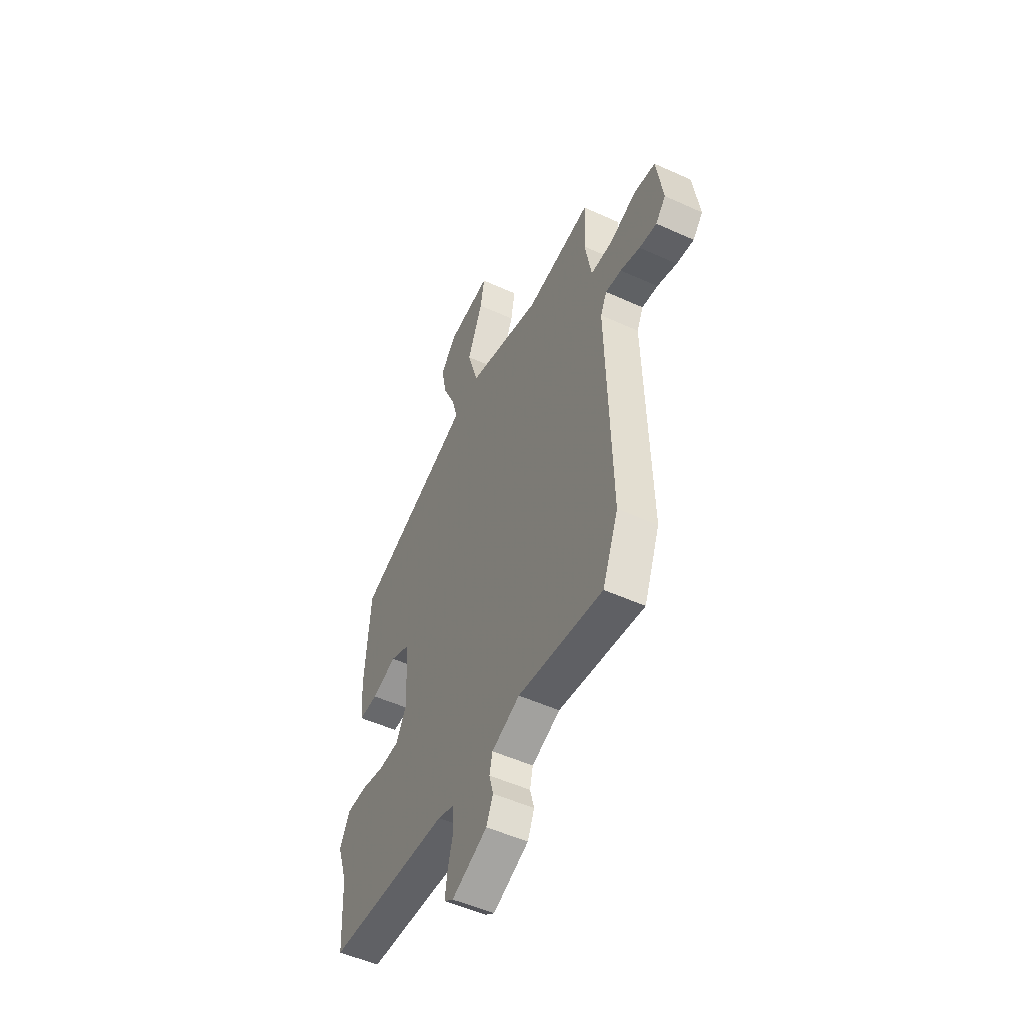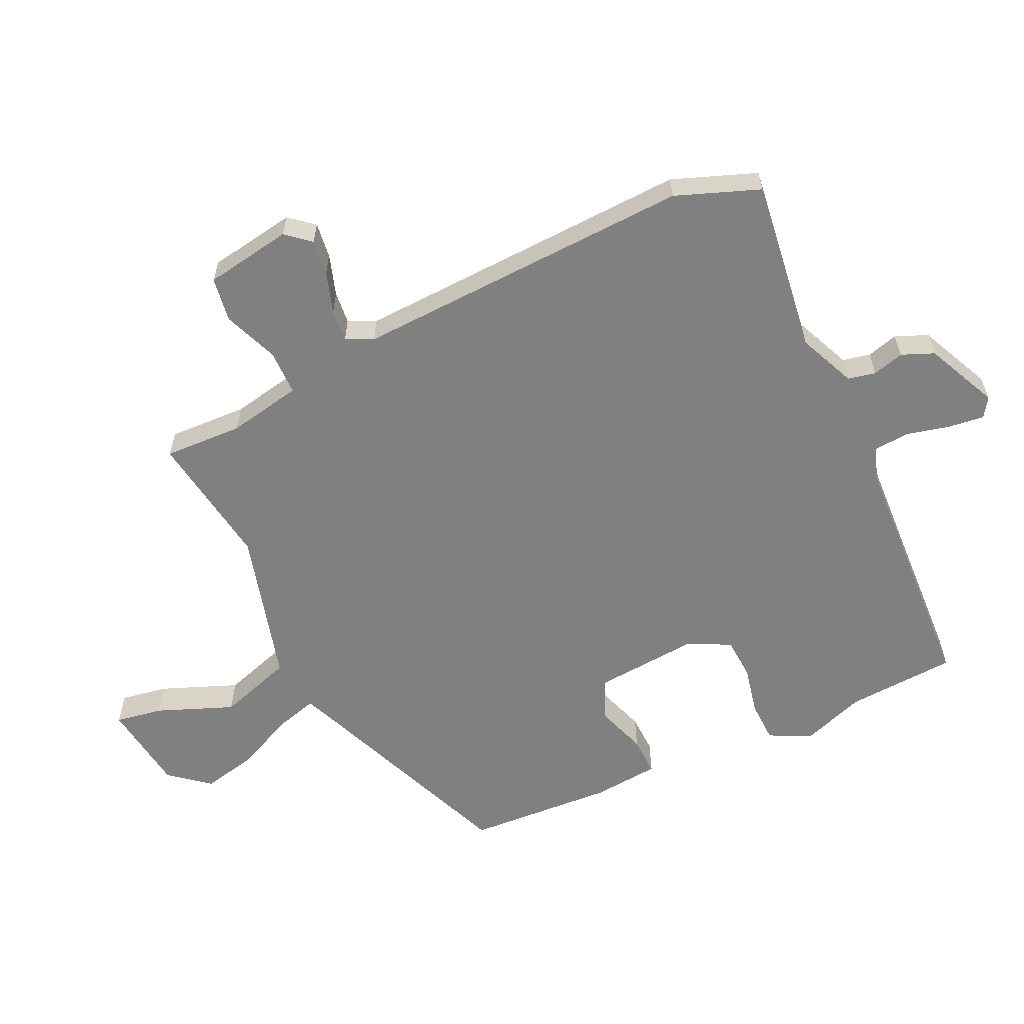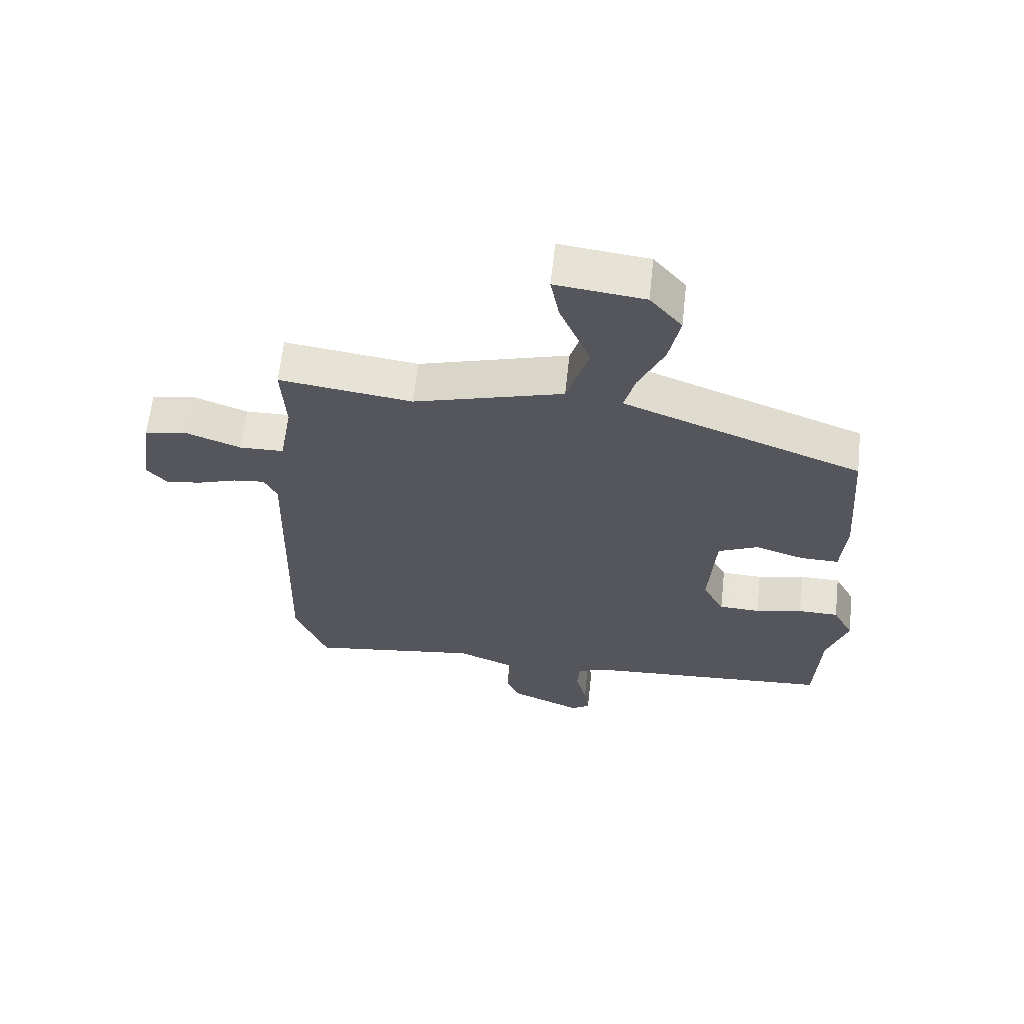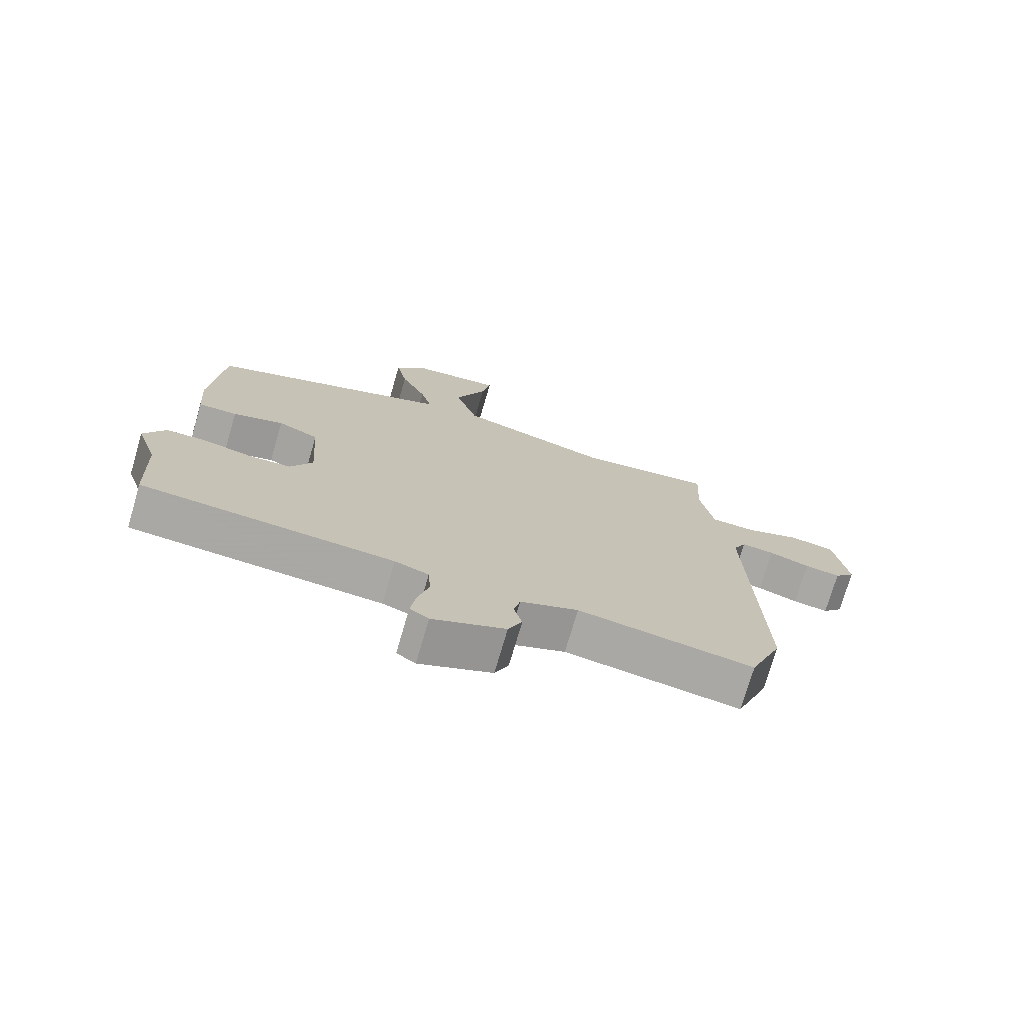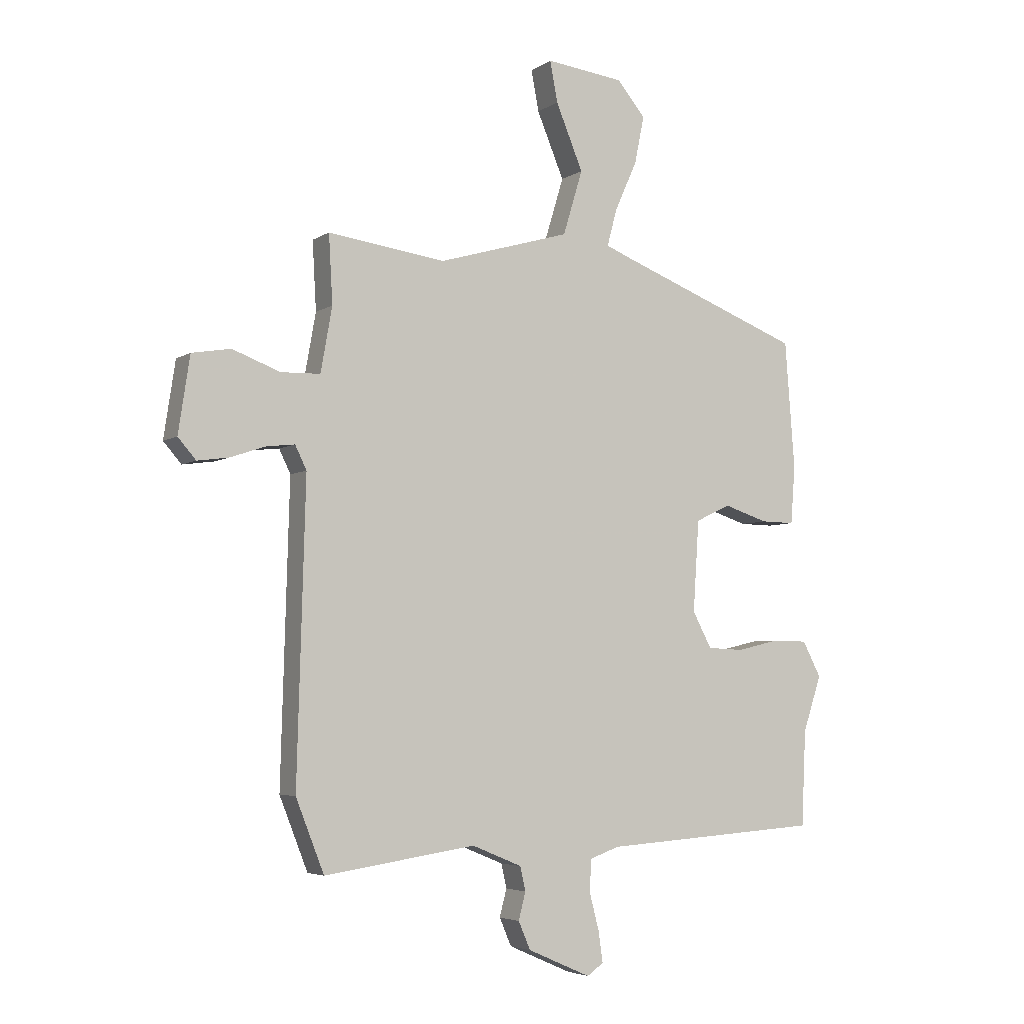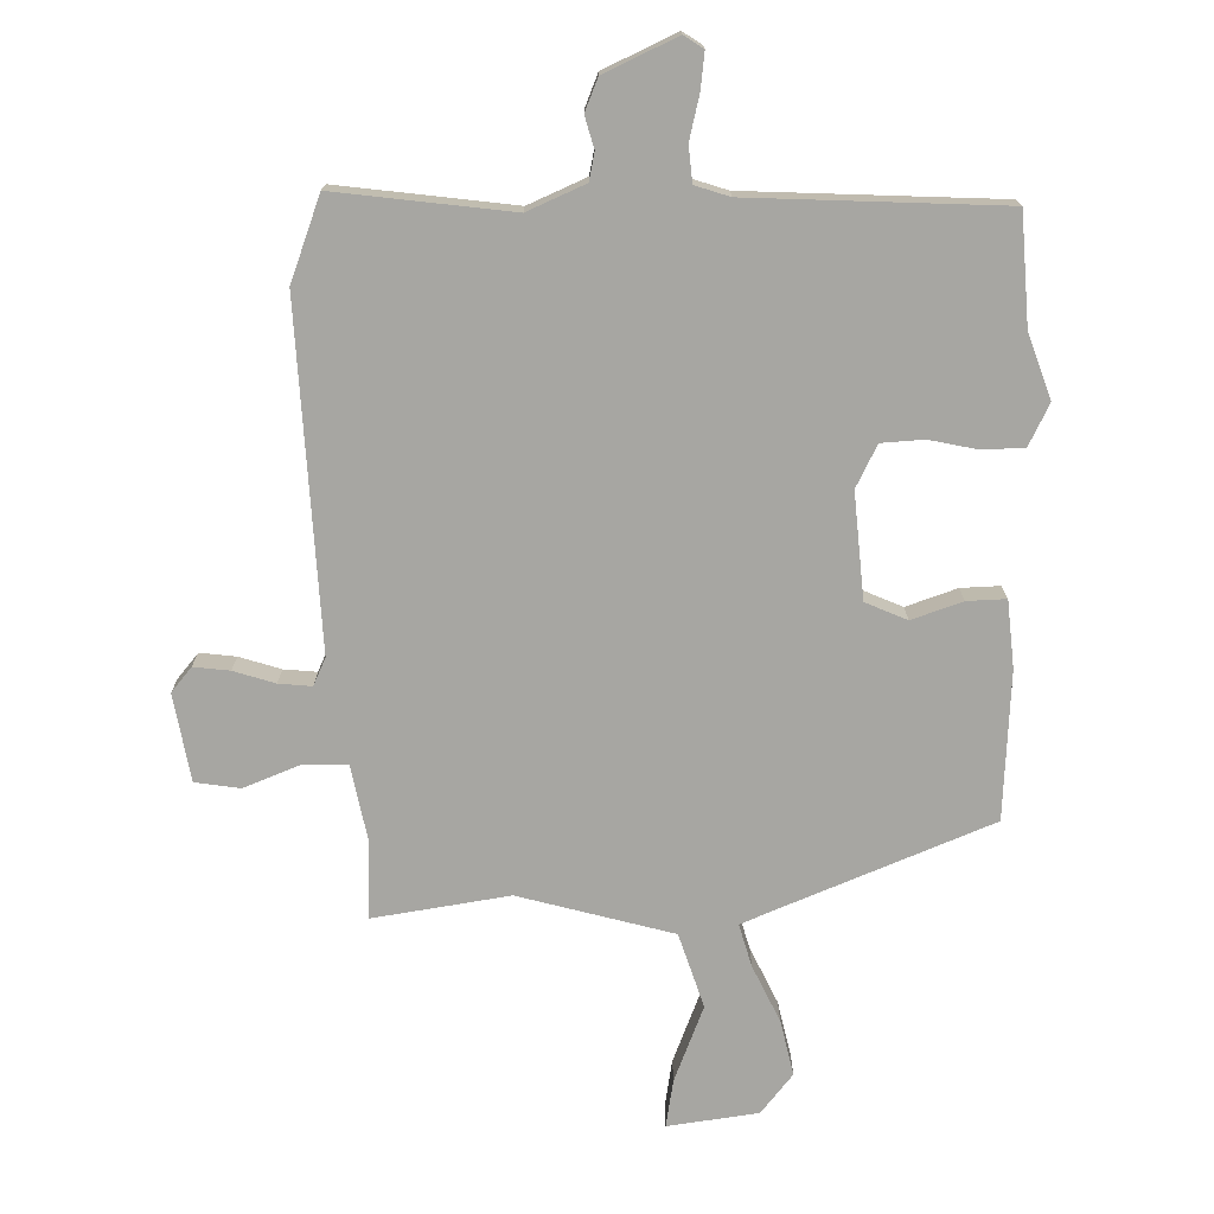
<metadata>
{"format":"obj","ext":"obj","renderer":"f3d","projection":"perspective","resolution":1024,"background":"white","views":[{"elev":-51.5,"azim":63.7,"up":"+Z"},{"elev":-60.2,"azim":116.0,"up":"+Y"},{"elev":63.4,"azim":-173.8,"up":"+Z"},{"elev":-74.4,"azim":-16.3,"up":"+Z"},{"elev":-4.7,"azim":151.7,"up":"+Z"},{"elev":-74.0,"azim":-177.9,"up":"+Y"}]}
</metadata>
<code>
v 0.521 0.07 -0.447
v 0.469 0.07 -0.579
v 0.191 0.07 -0.538
v 0.099 0.07 -0.576
v 0.089 0.07 -0.62
v 0.102 0.07 -0.67
v 0.08 0.07 -0.721
v -0.036 0.07 -0.772
v -0.066 0.07 -0.751
v -0.058 0.07 -0.694
v -0.04 0.07 -0.625
v -0.044 0.07 -0.568
v -0.098 0.07 -0.549
v -0.499 0.07 -0.522
v -0.507 0.07 -0.347
v -0.541 0.07 -0.245
v -0.507 0.07 -0.18
v -0.441 0.07 -0.179
v -0.364 0.07 -0.197
v -0.297 0.07 -0.194
v -0.262 0.07 -0.128
v -0.273 0.07 0.039
v -0.338 0.07 0.069
v -0.419 0.07 0.043
v -0.481 0.07 0.042
v -0.489 0.07 0.148
v -0.471 0.07 0.382
v -0.132 0.07 0.512
v -0.082 0.07 0.532
v -0.1 0.07 0.6
v -0.141 0.07 0.691
v -0.159 0.07 0.779
v -0.107 0.07 0.841
v 0.037 0.07 0.858
v 0.023 0.07 0.783
v -0.027 0.07 0.663
v 0.009 0.07 0.544
v 0.252 0.07 0.473
v 0.468 0.07 0.502
v 0.461 0.07 0.377
v 0.482 0.07 0.259
v 0.554 0.07 0.257
v 0.642 0.07 0.29
v 0.713 0.07 0.278
v 0.734 0.07 0.139
v 0.701 0.07 0.101
v 0.644 0.07 0.109
v 0.579 0.07 0.131
v 0.527 0.07 0.137
v 0.506 0.07 0.094
v 0.521 0 -0.447
v 0.469 0 -0.579
v 0.191 0 -0.538
v 0.099 0 -0.576
v 0.089 0 -0.62
v 0.102 0 -0.67
v 0.08 0 -0.721
v -0.036 0 -0.772
v -0.066 0 -0.751
v -0.058 0 -0.694
v -0.04 0 -0.625
v -0.044 0 -0.568
v -0.098 0 -0.549
v -0.499 0 -0.522
v -0.507 0 -0.347
v -0.541 0 -0.245
v -0.507 0 -0.18
v -0.441 0 -0.179
v -0.364 0 -0.197
v -0.297 0 -0.194
v -0.262 0 -0.128
v -0.273 0 0.039
v -0.338 0 0.069
v -0.419 0 0.043
v -0.481 0 0.042
v -0.489 0 0.148
v -0.471 0 0.382
v -0.132 0 0.512
v -0.082 0 0.532
v -0.1 0 0.6
v -0.141 0 0.691
v -0.159 0 0.779
v -0.107 0 0.841
v 0.037 0 0.858
v 0.023 0 0.783
v -0.027 0 0.663
v 0.009 0 0.544
v 0.252 0 0.473
v 0.468 0 0.502
v 0.461 0 0.377
v 0.482 0 0.259
v 0.554 0 0.257
v 0.642 0 0.29
v 0.713 0 0.278
v 0.734 0 0.139
v 0.701 0 0.101
v 0.644 0 0.109
v 0.579 0 0.131
v 0.527 0 0.137
v 0.506 0 0.094
f 46 47 48
f 45 46 48
f 44 45 48
f 43 44 48
f 42 43 48
f 41 42 48 49
f 38 39 40
f 37 38 40 41
f 34 35 36
f 33 34 36
f 32 33 36
f 31 32 36
f 30 31 36
f 29 30 36 37
f 41 49 50
f 37 41 50
f 29 37 50
f 28 29 50
f 26 27 28
f 25 26 28
f 24 25 28
f 23 24 28
f 17 18 19
f 16 17 19
f 15 16 19
f 15 19 20
f 14 15 20
f 13 14 20
f 12 13 20 21
f 9 10 11
f 8 9 11
f 7 8 11
f 6 7 11
f 5 6 11
f 4 5 11 12
f 12 21 22
f 4 12 22
f 3 4 22
f 2 3 22
f 1 2 22
f 50 1 22
f 22 23 28 50
f 98 97 96
f 98 96 95
f 98 95 94
f 98 94 93
f 98 93 92
f 99 98 92 91
f 90 89 88
f 91 90 88 87
f 86 85 84
f 86 84 83
f 86 83 82
f 86 82 81
f 86 81 80
f 87 86 80 79
f 100 99 91
f 100 91 87
f 100 87 79
f 100 79 78
f 78 77 76
f 78 76 75
f 78 75 74
f 78 74 73
f 69 68 67
f 69 67 66
f 69 66 65
f 70 69 65
f 70 65 64
f 70 64 63
f 71 70 63 62
f 61 60 59
f 61 59 58
f 61 58 57
f 61 57 56
f 61 56 55
f 62 61 55 54
f 72 71 62
f 72 62 54
f 72 54 53
f 72 53 52
f 72 52 51
f 72 51 100
f 100 78 73 72
f 1 51 52 2
f 2 52 53 3
f 3 53 54 4
f 4 54 55 5
f 5 55 56 6
f 6 56 57 7
f 7 57 58 8
f 8 58 59 9
f 9 59 60 10
f 10 60 61 11
f 11 61 62 12
f 12 62 63 13
f 13 63 64 14
f 14 64 65 15
f 15 65 66 16
f 16 66 67 17
f 17 67 68 18
f 18 68 69 19
f 19 69 70 20
f 20 70 71 21
f 21 71 72 22
f 22 72 73 23
f 23 73 74 24
f 24 74 75 25
f 25 75 76 26
f 26 76 77 27
f 27 77 78 28
f 28 78 79 29
f 29 79 80 30
f 30 80 81 31
f 31 81 82 32
f 32 82 83 33
f 33 83 84 34
f 34 84 85 35
f 35 85 86 36
f 36 86 87 37
f 37 87 88 38
f 38 88 89 39
f 39 89 90 40
f 40 90 91 41
f 41 91 92 42
f 42 92 93 43
f 43 93 94 44
f 44 94 95 45
f 45 95 96 46
f 46 96 97 47
f 47 97 98 48
f 48 98 99 49
f 49 99 100 50
f 50 100 51 1

</code>
